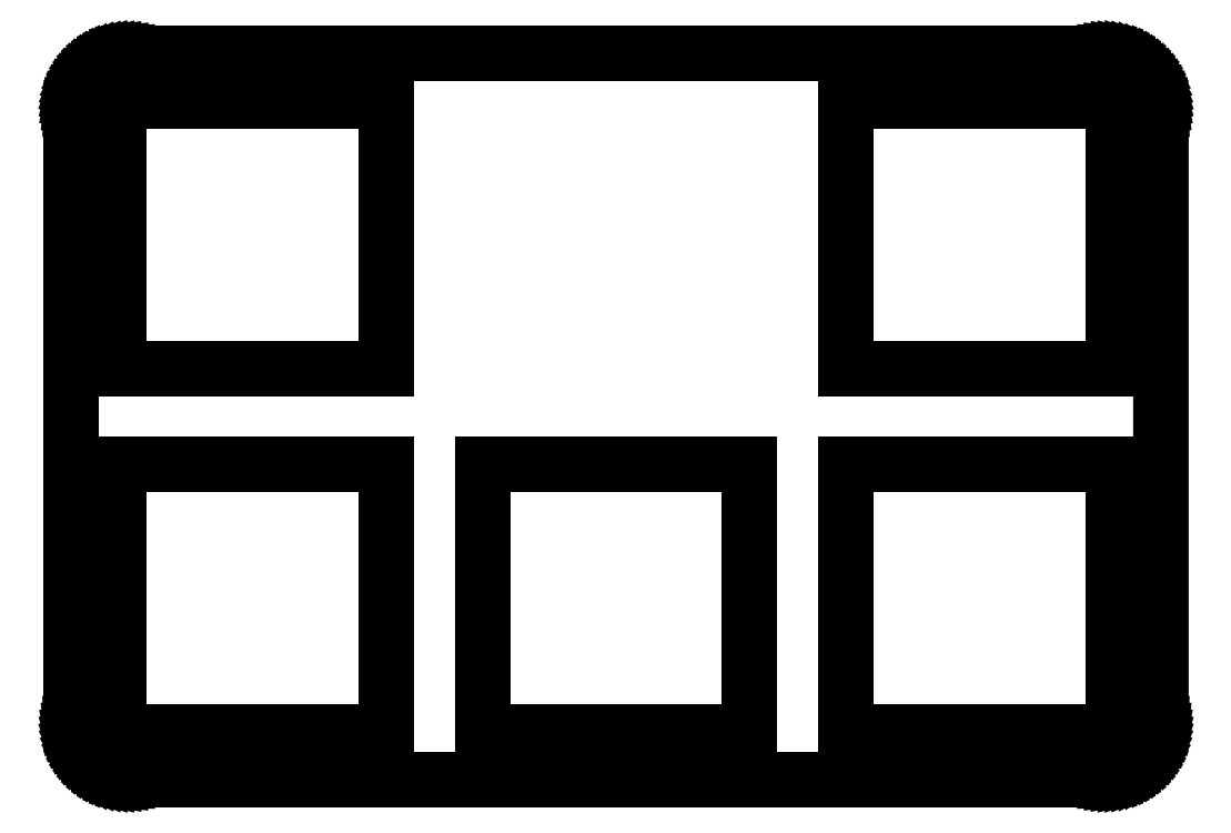
<metadata>
{"format":"dxf","ext":"dxf","renderer":"ezdxf+matplotlib","layout":"modelspace","background":"white","min_lineweight":24,"dpi":150}
</metadata>
<code>
0
SECTION
2
ENTITIES
0
LINE
8
0
10
54.25
20
38.36
30
0
11
54.48
21
38.35
31
0
0
LINE
8
0
10
54.48
20
38.35
30
0
11
54.72
21
38.32
31
0
0
LINE
8
0
10
54.72
20
38.32
30
0
11
54.95
21
38.27
31
0
0
LINE
8
0
10
54.95
20
38.27
30
0
11
55.17
21
38.21
31
0
0
LINE
8
0
10
55.17
20
38.21
30
0
11
55.39
21
38.13
31
0
0
LINE
8
0
10
55.39
20
38.13
30
0
11
55.61
21
38.03
31
0
0
LINE
8
0
10
55.61
20
38.03
30
0
11
55.81
21
37.92
31
0
0
LINE
8
0
10
55.81
20
37.92
30
0
11
56.01
21
37.79
31
0
0
LINE
8
0
10
56.01
20
37.79
30
0
11
56.2
21
37.64
31
0
0
LINE
8
0
10
56.2
20
37.64
30
0
11
56.37
21
37.48
31
0
0
LINE
8
0
10
56.37
20
37.48
30
0
11
56.53
21
37.31
31
0
0
LINE
8
0
10
56.53
20
37.31
30
0
11
56.67
21
37.12
31
0
0
LINE
8
0
10
56.67
20
37.12
30
0
11
56.8
21
36.93
31
0
0
LINE
8
0
10
56.8
20
36.93
30
0
11
56.92
21
36.72
31
0
0
LINE
8
0
10
56.92
20
36.72
30
0
11
57.02
21
36.51
31
0
0
LINE
8
0
10
57.02
20
36.51
30
0
11
57.1
21
36.28
31
0
0
LINE
8
0
10
57.1
20
36.28
30
0
11
57.16
21
36.06
31
0
0
LINE
8
0
10
57.16
20
36.06
30
0
11
57.21
21
35.83
31
0
0
LINE
8
0
10
57.21
20
35.83
30
0
11
57.24
21
35.59
31
0
0
LINE
8
0
10
57.24
20
35.59
30
0
11
57.25
21
35.36
31
0
0
LINE
8
0
10
57.25
20
35.36
30
0
11
57.25
21
3.256
31
0
0
LINE
8
0
10
57.25
20
3.256
30
0
11
57.24
21
3.021
31
0
0
LINE
8
0
10
57.24
20
3.021
30
0
11
57.21
21
2.788
31
0
0
LINE
8
0
10
57.21
20
2.788
30
0
11
57.16
21
2.556
31
0
0
LINE
8
0
10
57.16
20
2.556
30
0
11
57.1
21
2.329
31
0
0
LINE
8
0
10
57.1
20
2.329
30
0
11
57.02
21
2.108
31
0
0
LINE
8
0
10
57.02
20
2.108
30
0
11
56.92
21
1.895
31
0
0
LINE
8
0
10
56.92
20
1.895
30
0
11
56.8
21
1.689
31
0
0
LINE
8
0
10
56.8
20
1.689
30
0
11
56.67
21
1.494
31
0
0
LINE
8
0
10
56.67
20
1.494
30
0
11
56.53
21
1.308
31
0
0
LINE
8
0
10
56.53
20
1.308
30
0
11
56.37
21
1.135
31
0
0
LINE
8
0
10
56.37
20
1.135
30
0
11
56.2
21
0.9757
31
0
0
LINE
8
0
10
56.2
20
0.9757
30
0
11
56.01
21
0.8296
31
0
0
LINE
8
0
10
56.01
20
0.8296
30
0
11
55.81
21
0.6987
31
0
0
LINE
8
0
10
55.81
20
0.6987
30
0
11
55.61
21
0.5829
31
0
0
LINE
8
0
10
55.61
20
0.5829
30
0
11
55.39
21
0.4851
31
0
0
LINE
8
0
10
55.39
20
0.4851
30
0
11
55.17
21
0.4038
31
0
0
LINE
8
0
10
55.17
20
0.4038
30
0
11
54.95
21
0.339
31
0
0
LINE
8
0
10
54.95
20
0.339
30
0
11
54.72
21
0.2935
31
0
0
LINE
8
0
10
54.72
20
0.2935
30
0
11
54.48
21
0.266
31
0
0
LINE
8
0
10
54.48
20
0.266
30
0
11
54.25
21
0.2563
31
0
0
LINE
8
0
10
54.25
20
0.2563
30
0
11
3.095
21
0.2563
31
0
0
LINE
8
0
10
3.095
20
0.2563
30
0
11
2.859
21
0.266
31
0
0
LINE
8
0
10
2.859
20
0.266
30
0
11
2.625
21
0.2935
31
0
0
LINE
8
0
10
2.625
20
0.2935
30
0
11
2.395
21
0.339
31
0
0
LINE
8
0
10
2.395
20
0.339
30
0
11
2.168
21
0.4038
31
0
0
LINE
8
0
10
2.168
20
0.4038
30
0
11
1.947
21
0.4851
31
0
0
LINE
8
0
10
1.947
20
0.4851
30
0
11
1.734
21
0.5829
31
0
0
LINE
8
0
10
1.734
20
0.5829
30
0
11
1.527
21
0.6987
31
0
0
LINE
8
0
10
1.527
20
0.6987
30
0
11
1.331
21
0.8296
31
0
0
LINE
8
0
10
1.331
20
0.8296
30
0
11
1.147
21
0.9757
31
0
0
LINE
8
0
10
1.147
20
0.9757
30
0
11
0.9729
21
1.135
31
0
0
LINE
8
0
10
0.9729
20
1.135
30
0
11
0.813
21
1.308
31
0
0
LINE
8
0
10
0.813
20
1.308
30
0
11
0.667
21
1.494
31
0
0
LINE
8
0
10
0.667
20
1.494
30
0
11
0.5374
21
1.689
31
0
0
LINE
8
0
10
0.5374
20
1.689
30
0
11
0.4217
21
1.895
31
0
0
LINE
8
0
10
0.4217
20
1.895
30
0
11
0.3238
21
2.108
31
0
0
LINE
8
0
10
0.3238
20
2.108
30
0
11
0.2412
21
2.329
31
0
0
LINE
8
0
10
0.2412
20
2.329
30
0
11
0.1778
21
2.556
31
0
0
LINE
8
0
10
0.1778
20
2.556
30
0
11
0.1309
21
2.788
31
0
0
LINE
8
0
10
0.1309
20
2.788
30
0
11
0.1047
21
3.021
31
0
0
LINE
8
0
10
0.1047
20
3.021
30
0
11
0.09508
21
3.258
31
0
0
LINE
8
0
10
0.09508
20
3.258
30
0
11
0.09508
21
35.36
31
0
0
LINE
8
0
10
0.09508
20
35.36
30
0
11
0.1047
21
35.59
31
0
0
LINE
8
0
10
0.1047
20
35.59
30
0
11
0.1309
21
35.83
31
0
0
LINE
8
0
10
0.1309
20
35.83
30
0
11
0.1778
21
36.06
31
0
0
LINE
8
0
10
0.1778
20
36.06
30
0
11
0.2412
21
36.28
31
0
0
LINE
8
0
10
0.2412
20
36.28
30
0
11
0.3238
21
36.51
31
0
0
LINE
8
0
10
0.3238
20
36.51
30
0
11
0.4217
21
36.72
31
0
0
LINE
8
0
10
0.4217
20
36.72
30
0
11
0.5374
21
36.93
31
0
0
LINE
8
0
10
0.5374
20
36.93
30
0
11
0.667
21
37.12
31
0
0
LINE
8
0
10
0.667
20
37.12
30
0
11
0.813
21
37.31
31
0
0
LINE
8
0
10
0.813
20
37.31
30
0
11
0.9729
21
37.48
31
0
0
LINE
8
0
10
0.9729
20
37.48
30
0
11
1.147
21
37.64
31
0
0
LINE
8
0
10
1.147
20
37.64
30
0
11
1.331
21
37.79
31
0
0
LINE
8
0
10
1.331
20
37.79
30
0
11
1.527
21
37.92
31
0
0
LINE
8
0
10
1.527
20
37.92
30
0
11
1.734
21
38.03
31
0
0
LINE
8
0
10
1.734
20
38.03
30
0
11
1.947
21
38.13
31
0
0
LINE
8
0
10
1.947
20
38.13
30
0
11
2.168
21
38.21
31
0
0
LINE
8
0
10
2.168
20
38.21
30
0
11
2.395
21
38.27
31
0
0
LINE
8
0
10
2.395
20
38.27
30
0
11
2.625
21
38.32
31
0
0
LINE
8
0
10
2.625
20
38.32
30
0
11
2.859
21
38.35
31
0
0
LINE
8
0
10
2.859
20
38.35
30
0
11
3.095
21
38.36
31
0
0
LINE
8
0
10
3.095
20
38.36
30
0
11
54.25
21
38.36
31
0
0
LINE
8
0
10
40.72
20
16.78
30
0
11
54.72
21
16.78
31
0
0
LINE
8
0
10
54.72
20
16.78
30
0
11
54.72
21
2.782
31
0
0
LINE
8
0
10
54.72
20
2.782
30
0
11
40.72
21
2.782
31
0
0
LINE
8
0
10
40.72
20
2.782
30
0
11
40.72
21
16.78
31
0
0
LINE
8
0
10
21.67
20
16.78
30
0
11
35.67
21
16.78
31
0
0
LINE
8
0
10
35.67
20
16.78
30
0
11
35.67
21
2.782
31
0
0
LINE
8
0
10
35.67
20
2.782
30
0
11
21.67
21
2.782
31
0
0
LINE
8
0
10
21.67
20
2.782
30
0
11
21.67
21
16.78
31
0
0
LINE
8
0
10
2.621
20
16.78
30
0
11
16.62
21
16.78
31
0
0
LINE
8
0
10
16.62
20
16.78
30
0
11
16.62
21
2.782
31
0
0
LINE
8
0
10
16.62
20
2.782
30
0
11
2.621
21
2.782
31
0
0
LINE
8
0
10
2.621
20
2.782
30
0
11
2.621
21
16.78
31
0
0
LINE
8
0
10
40.72
20
35.83
30
0
11
54.72
21
35.83
31
0
0
LINE
8
0
10
54.72
20
35.83
30
0
11
54.72
21
21.83
31
0
0
LINE
8
0
10
54.72
20
21.83
30
0
11
40.72
21
21.83
31
0
0
LINE
8
0
10
40.72
20
21.83
30
0
11
40.72
21
35.83
31
0
0
LINE
8
0
10
2.621
20
35.83
30
0
11
16.62
21
35.83
31
0
0
LINE
8
0
10
16.62
20
35.83
30
0
11
16.62
21
21.83
31
0
0
LINE
8
0
10
16.62
20
21.83
30
0
11
2.621
21
21.83
31
0
0
LINE
8
0
10
2.621
20
21.83
30
0
11
2.621
21
35.83
31
0
0
ENDSEC
0
EOF

</code>
